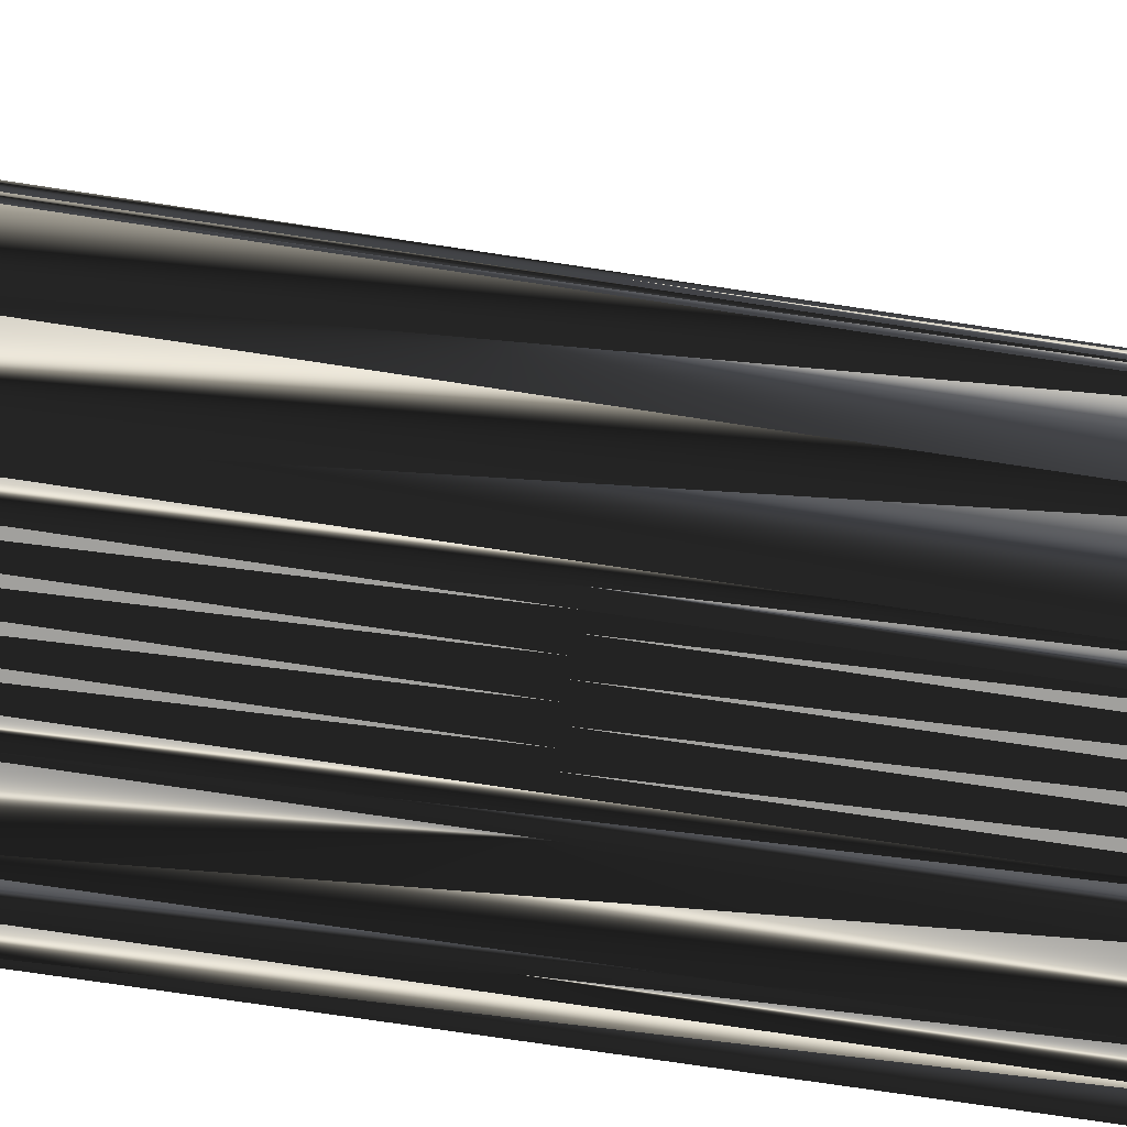
<metadata>
{"format":"obj","ext":"obj","renderer":"f3d","projection":"perspective","resolution":1024,"background":"white","views":[{"elev":-71.9,"azim":81.3,"up":"+Y"}]}
</metadata>
<code>
v 2.356 349.3 0
v 2.356 350.1 0
v 2.356 350.9 0
v 2.356 351.7 0
v 2.356 352.5 0
v 2.356 353.3 0
v 2.356 354.1 0
v 2.356 354.9 0
v 2.356 355.7 0
v 2.356 356.5 0
v 2.356 357.3 0
v 2.356 358.1 0
v 2.356 358.9 0
v 2.356 359.7 0
v 2.356 360.5 0
v 3.156 349.3 0
v 3.156 350.1 0
v 3.156 350.9 0
v 3.156 351.7 0
v 3.156 352.5 0
v 3.156 353.3 0
v 3.156 354.1 0
v 3.156 354.9 0
v 3.156 355.7 0
v 3.156 356.5 0
v 3.156 357.3 0
v 3.156 358.1 0
v 3.156 358.9 0
v 3.156 359.7 0
v 3.156 360.5 0
v 3.956 349.3 0
v 3.956 350.1 0
v 3.956 350.9 0
v 3.956 351.7 0
v 3.956 352.5 0
v 3.956 353.3 0
v 3.956 354.1 0
v 3.956 354.9 0
v 3.956 355.7 0
v 3.956 356.5 0
v 3.956 357.3 0
v 3.956 358.1 0
v 3.956 358.9 0
v 3.956 359.7 0
v 3.956 360.5 0
v 3.956 361.3 0
v 4.756 349.3 0
v 4.756 350.1 0
v 4.756 350.9 0
v 4.756 351.7 0
v 4.756 352.5 0
v 4.756 353.3 0
v 4.756 354.1 0
v 4.756 354.9 0
v 4.756 355.7 0
v 4.756 356.5 0
v 4.756 357.3 0
v 4.756 358.1 0
v 4.756 358.9 0
v 4.756 359.7 0
v 4.756 360.5 0
v 4.756 361.3 0
v 5.556 349.3 0
v 5.556 350.1 0
v 5.556 350.9 0
v 5.556 351.7 0
v 5.556 352.5 0
v 5.556 353.3 0
v 5.556 354.1 0
v 5.556 354.9 0
v 5.556 355.7 0
v 5.556 356.5 0
v 5.556 357.3 0
v 5.556 358.1 0
v 5.556 358.9 0
v 5.556 359.7 0
v 5.556 360.5 0
v 5.556 361.3 0
v 6.356 348.5 0
v 6.356 349.3 0
v 6.356 350.1 0
v 6.356 350.9 0
v 6.356 351.7 0
v 6.356 352.5 0
v 6.356 353.3 0
v 6.356 354.1 0
v 6.356 354.9 0
v 6.356 355.7 0
v 6.356 356.5 0
v 6.356 357.3 0
v 6.356 358.1 0
v 6.356 358.9 0
v 6.356 359.7 0
v 6.356 360.5 0
v 6.356 361.3 0
v 6.356 362.1 0
v 7.156 348.5 0
v 7.156 349.3 0
v 7.156 350.1 0
v 7.156 350.9 0
v 7.156 351.7 0
v 7.156 352.5 0
v 7.156 353.3 0
v 7.156 354.1 0
v 7.156 354.9 0
v 7.156 355.7 0
v 7.156 356.5 0
v 7.156 357.3 0
v 7.156 358.1 0
v 7.156 358.9 0
v 7.156 359.7 0
v 7.156 360.5 0
v 7.156 361.3 0
v 7.156 362.1 0
v 7.956 348.5 0
v 7.956 349.3 0
v 7.956 350.1 0
v 7.956 350.9 0
v 7.956 351.7 0
v 7.956 352.5 0
v 7.956 353.3 0
v 7.956 354.1 0
v 7.956 354.9 0
v 7.956 355.7 0
v 7.956 356.5 0
v 7.956 357.3 0
v 7.956 358.1 0
v 7.956 358.9 0
v 7.956 359.7 0
v 7.956 360.5 0
v 7.956 361.3 0
v 7.956 362.1 0
v 8.756 348.5 0
v 8.756 349.3 0
v 8.756 350.1 0
v 8.756 350.9 0
v 8.756 351.7 0
v 8.756 352.5 0
v 8.756 353.3 0
v 8.756 354.1 0
v 8.756 354.9 0
v 8.756 355.7 0
v 8.756 356.5 0
v 8.756 357.3 0
v 8.756 358.1 0
v 8.756 358.9 0
v 8.756 359.7 0
v 8.756 360.5 0
v 8.756 361.3 0
v 8.756 362.1 0
v 8.756 362.9 0
v 9.556 348.5 0
v 9.556 349.3 0
v 9.556 350.1 0
v 9.556 350.9 0
v 9.556 351.7 0
v 9.556 352.5 0
v 9.556 353.3 0
v 9.556 354.1 0
v 9.556 354.9 0
v 9.556 355.7 0
v 9.556 356.5 0
v 9.556 357.3 0
v 9.556 358.1 0
v 9.556 358.9 0
v 9.556 359.7 0
v 9.556 360.5 0
v 9.556 361.3 0
v 10.36 348.5 0
v 10.36 349.3 0
v 10.36 350.1 0
v 10.36 350.9 0
v 10.36 351.7 0
v 10.36 352.5 0
v 10.36 353.3 0
v 10.36 354.1 0
v 10.36 354.9 0
v 10.36 355.7 0
v 10.36 356.5 0
v 10.36 357.3 0
v 10.36 358.1 0
v 10.36 358.9 0
v 10.36 359.7 0
v 10.36 360.5 0
v 11.16 348.5 0
v 11.16 349.3 0
v 11.16 350.1 0
v 11.16 350.9 0
v 11.16 351.7 0
v 11.16 352.5 0
v 11.16 353.3 0
v 11.16 354.1 0
v 11.16 354.9 0
v 11.16 355.7 0
v 11.16 356.5 0
v 11.16 357.3 0
v 11.16 358.1 0
v 11.16 358.9 0
v 11.96 349.3 0
v 11.96 350.1 0
v 11.96 350.9 0
v 11.96 351.7 0
v 11.96 352.5 0
v 11.96 353.3 0
v 11.96 354.1 0
v 11.96 354.9 0
v 11.96 355.7 0
v 11.96 356.5 0
v 11.96 357.3 0
v 12.76 349.3 0
v 12.76 350.1 0
v 12.76 350.9 0
v 12.76 351.7 0
v 12.76 352.5 0
v 12.76 353.3 0
v 12.76 354.1 0
v 12.76 354.9 0
v 12.76 355.7 0
v 13.56 349.3 0
v 13.56 350.1 0
v 13.56 350.9 0
v 13.56 351.7 0
v 13.56 352.5 0
v 13.56 353.3 0
v 13.56 354.1 0
v 13.56 354.9 0
v 14.36 350.1 0
v 14.36 350.9 0
v 14.36 351.7 0
v 14.36 352.5 0
v 14.36 353.3 0
v 15.16 350.1 0
v 15.16 350.9 0
v 15.16 351.7 0
v 2.356 349.3 30
v 2.356 350.1 30
v 2.356 350.9 30
v 2.356 351.7 30
v 2.356 352.5 30
v 2.356 353.3 30
v 2.356 354.1 30
v 2.356 354.9 30
v 2.356 355.7 30
v 2.356 356.5 30
v 2.356 357.3 30
v 2.356 358.1 30
v 2.356 358.9 30
v 2.356 359.7 30
v 2.356 360.5 30
v 3.156 349.3 30
v 3.156 350.1 30
v 3.156 350.9 30
v 3.156 351.7 30
v 3.156 352.5 30
v 3.156 353.3 30
v 3.156 354.1 30
v 3.156 354.9 30
v 3.156 355.7 30
v 3.156 356.5 30
v 3.156 357.3 30
v 3.156 358.1 30
v 3.156 358.9 30
v 3.156 359.7 30
v 3.156 360.5 30
v 3.956 349.3 30
v 3.956 350.1 30
v 3.956 350.9 30
v 3.956 351.7 30
v 3.956 352.5 30
v 3.956 353.3 30
v 3.956 354.1 30
v 3.956 354.9 30
v 3.956 355.7 30
v 3.956 356.5 30
v 3.956 357.3 30
v 3.956 358.1 30
v 3.956 358.9 30
v 3.956 359.7 30
v 3.956 360.5 30
v 3.956 361.3 30
v 4.756 349.3 30
v 4.756 350.1 30
v 4.756 350.9 30
v 4.756 351.7 30
v 4.756 352.5 30
v 4.756 353.3 30
v 4.756 354.1 30
v 4.756 354.9 30
v 4.756 355.7 30
v 4.756 356.5 30
v 4.756 357.3 30
v 4.756 358.1 30
v 4.756 358.9 30
v 4.756 359.7 30
v 4.756 360.5 30
v 4.756 361.3 30
v 5.556 349.3 30
v 5.556 350.1 30
v 5.556 350.9 30
v 5.556 351.7 30
v 5.556 352.5 30
v 5.556 353.3 30
v 5.556 354.1 30
v 5.556 354.9 30
v 5.556 355.7 30
v 5.556 356.5 30
v 5.556 357.3 30
v 5.556 358.1 30
v 5.556 358.9 30
v 5.556 359.7 30
v 5.556 360.5 30
v 5.556 361.3 30
v 6.356 348.5 30
v 6.356 349.3 30
v 6.356 350.1 30
v 6.356 350.9 30
v 6.356 351.7 30
v 6.356 352.5 30
v 6.356 353.3 30
v 6.356 354.1 30
v 6.356 354.9 30
v 6.356 355.7 30
v 6.356 356.5 30
v 6.356 357.3 30
v 6.356 358.1 30
v 6.356 358.9 30
v 6.356 359.7 30
v 6.356 360.5 30
v 6.356 361.3 30
v 6.356 362.1 30
v 7.156 348.5 30
v 7.156 349.3 30
v 7.156 350.1 30
v 7.156 350.9 30
v 7.156 351.7 30
v 7.156 352.5 30
v 7.156 353.3 30
v 7.156 354.1 30
v 7.156 354.9 30
v 7.156 355.7 30
v 7.156 356.5 30
v 7.156 357.3 30
v 7.156 358.1 30
v 7.156 358.9 30
v 7.156 359.7 30
v 7.156 360.5 30
v 7.156 361.3 30
v 7.156 362.1 30
v 7.956 348.5 30
v 7.956 349.3 30
v 7.956 350.1 30
v 7.956 350.9 30
v 7.956 351.7 30
v 7.956 352.5 30
v 7.956 353.3 30
v 7.956 354.1 30
v 7.956 354.9 30
v 7.956 355.7 30
v 7.956 356.5 30
v 7.956 357.3 30
v 7.956 358.1 30
v 7.956 358.9 30
v 7.956 359.7 30
v 7.956 360.5 30
v 7.956 361.3 30
v 7.956 362.1 30
v 8.756 348.5 30
v 8.756 349.3 30
v 8.756 350.1 30
v 8.756 350.9 30
v 8.756 351.7 30
v 8.756 352.5 30
v 8.756 353.3 30
v 8.756 354.1 30
v 8.756 354.9 30
v 8.756 355.7 30
v 8.756 356.5 30
v 8.756 357.3 30
v 8.756 358.1 30
v 8.756 358.9 30
v 8.756 359.7 30
v 8.756 360.5 30
v 8.756 361.3 30
v 8.756 362.1 30
v 8.756 362.9 30
v 9.556 348.5 30
v 9.556 349.3 30
v 9.556 350.1 30
v 9.556 350.9 30
v 9.556 351.7 30
v 9.556 352.5 30
v 9.556 353.3 30
v 9.556 354.1 30
v 9.556 354.9 30
v 9.556 355.7 30
v 9.556 356.5 30
v 9.556 357.3 30
v 9.556 358.1 30
v 9.556 358.9 30
v 9.556 359.7 30
v 9.556 360.5 30
v 9.556 361.3 30
v 10.36 348.5 30
v 10.36 349.3 30
v 10.36 350.1 30
v 10.36 350.9 30
v 10.36 351.7 30
v 10.36 352.5 30
v 10.36 353.3 30
v 10.36 354.1 30
v 10.36 354.9 30
v 10.36 355.7 30
v 10.36 356.5 30
v 10.36 357.3 30
v 10.36 358.1 30
v 10.36 358.9 30
v 10.36 359.7 30
v 10.36 360.5 30
v 11.16 348.5 30
v 11.16 349.3 30
v 11.16 350.1 30
v 11.16 350.9 30
v 11.16 351.7 30
v 11.16 352.5 30
v 11.16 353.3 30
v 11.16 354.1 30
v 11.16 354.9 30
v 11.16 355.7 30
v 11.16 356.5 30
v 11.16 357.3 30
v 11.16 358.1 30
v 11.16 358.9 30
v 11.96 349.3 30
v 11.96 350.1 30
v 11.96 350.9 30
v 11.96 351.7 30
v 11.96 352.5 30
v 11.96 353.3 30
v 11.96 354.1 30
v 11.96 354.9 30
v 11.96 355.7 30
v 11.96 356.5 30
v 11.96 357.3 30
v 12.76 349.3 30
v 12.76 350.1 30
v 12.76 350.9 30
v 12.76 351.7 30
v 12.76 352.5 30
v 12.76 353.3 30
v 12.76 354.1 30
v 12.76 354.9 30
v 12.76 355.7 30
v 13.56 349.3 30
v 13.56 350.1 30
v 13.56 350.9 30
v 13.56 351.7 30
v 13.56 352.5 30
v 13.56 353.3 30
v 13.56 354.1 30
v 13.56 354.9 30
v 14.36 350.1 30
v 14.36 350.9 30
v 14.36 351.7 30
v 14.36 352.5 30
v 14.36 353.3 30
v 15.16 350.1 30
v 15.16 350.9 30
v 15.16 351.7 30
f 50 51 35
f 18 4 3
f 33 34 19
f 33 19 18
f 20 34 35
f 22 36 37
f 39 25 24
f 13 28 14
f 55 54 70
f 7 22 8
f 100 83 82
f 28 29 14
f 71 72 56
f 17 16 31
f 86 87 70
f 184 168 167
f 66 83 67
f 65 82 66
f 143 161 162
f 100 118 101
f 206 205 216
f 99 81 98
f 217 207 206
f 47 79 63
f 65 81 82
f 63 80 64
f 17 32 18
f 120 103 102
f 79 80 63
f 115 116 98
f 122 121 139
f 69 54 53
f 127 144 145
f 103 85 102
f 196 181 180
f 70 69 86
f 84 85 68
f 53 38 37
f 8 22 23
f 89 107 90
f 55 40 39
f 11 26 12
f 14 29 15
f 77 94 78
f 57 42 41
f 95 113 96
f 96 114 151
f 113 114 96
f 76 77 61
f 130 147 148
f 62 96 46
f 112 95 94
f 91 109 92
f 90 107 108
f 74 91 75
f 143 144 126
f 146 129 128
f 125 108 107
f 138 137 156
f 145 163 164
f 95 112 113
f 113 130 131
f 131 132 114
f 166 182 183
f 148 149 131
f 132 150 151
f 207 218 208
f 164 181 165
f 94 111 112
f 164 180 181
f 165 182 166
f 192 191 204
f 149 168 150
f 180 164 163
f 158 140 139
f 195 196 180
f 206 216 217
f 207 195 194
f 192 193 177
f 160 177 161
f 158 174 175
f 230 229 234
f 142 161 143
f 72 88 89
f 175 159 158
f 158 139 157
f 161 177 178
f 159 140 158
f 190 174 189
f 187 171 186
f 173 188 189
f 187 199 200
f 224 223 230
f 185 219 210
f 212 220 221
f 220 227 221
f 3 17 18
f 2 16 17
f 33 32 48
f 2 1 16
f 3 2 17
f 19 5 4
f 20 5 19
f 19 4 18
f 48 49 33
f 36 35 51
f 33 49 34
f 6 20 21
f 1 79 16
f 18 32 33
f 16 79 31
f 65 49 64
f 17 31 32
f 64 48 63
f 32 31 47
f 47 31 79
f 79 97 80
f 64 80 81
f 98 80 97
f 81 80 98
f 98 97 115
f 98 116 99
f 99 82 81
f 64 81 65
f 49 50 34
f 101 84 83
f 83 66 82
f 101 83 100
f 100 82 99
f 32 47 48
f 48 47 63
f 48 64 49
f 50 65 66
f 49 65 50
f 51 66 67
f 53 52 68
f 84 67 83
f 101 102 84
f 84 68 67
f 101 119 102
f 123 122 140
f 120 121 103
f 85 86 69
f 100 99 117
f 121 138 139
f 105 123 106
f 87 105 88
f 104 122 105
f 108 125 126
f 104 103 121
f 122 139 140
f 70 54 69
f 69 68 85
f 84 102 85
f 86 103 104
f 85 103 86
f 87 104 105
f 37 52 53
f 9 24 10
f 37 36 52
f 53 68 69
f 34 50 35
f 35 36 21
f 50 66 51
f 52 67 68
f 36 51 52
f 52 51 67
f 20 6 5
f 21 7 6
f 19 34 20
f 20 35 21
f 7 21 22
f 22 21 36
f 9 8 23
f 23 22 37
f 39 40 25
f 38 23 37
f 9 23 24
f 11 10 25
f 23 38 24
f 71 56 55
f 24 38 39
f 39 38 54
f 55 39 54
f 54 38 53
f 41 42 27
f 56 40 55
f 56 41 40
f 12 26 27
f 56 57 41
f 25 26 11
f 56 72 57
f 59 74 75
f 40 41 26
f 25 10 24
f 25 40 26
f 26 41 27
f 57 58 42
f 46 45 61
f 12 27 13
f 13 27 28
f 27 42 28
f 74 59 58
f 45 44 60
f 29 30 15
f 30 45 46
f 30 29 44
f 15 30 46
f 29 28 43
f 95 96 78
f 59 44 43
f 76 75 92
f 45 60 61
f 111 94 93
f 28 42 43
f 43 42 58
f 45 30 44
f 44 29 43
f 57 73 58
f 59 75 60
f 60 44 59
f 59 43 58
f 61 60 76
f 76 60 75
f 46 61 62
f 62 61 77
f 76 93 77
f 77 78 62
f 95 78 94
f 94 77 93
f 62 78 96
f 93 92 110
f 112 130 113
f 113 131 114
f 114 132 151
f 127 126 144
f 92 93 76
f 129 112 111
f 126 109 108
f 93 110 111
f 128 110 127
f 89 88 106
f 143 125 142
f 110 92 109
f 90 91 74
f 58 73 74
f 109 91 108
f 74 73 90
f 90 73 89
f 90 108 91
f 91 92 75
f 89 73 72
f 71 55 70
f 71 88 72
f 72 73 57
f 71 70 87
f 89 106 107
f 86 104 87
f 87 88 71
f 88 105 106
f 123 105 122
f 140 141 123
f 123 141 124
f 140 159 141
f 141 142 124
f 141 159 160
f 125 143 126
f 142 141 160
f 160 159 176
f 142 160 161
f 177 160 176
f 195 207 208
f 178 162 161
f 143 162 144
f 109 127 110
f 144 163 145
f 146 164 165
f 144 162 163
f 179 162 178
f 107 106 124
f 124 106 123
f 107 124 125
f 125 124 142
f 109 126 127
f 110 128 111
f 127 145 128
f 146 145 164
f 128 145 146
f 148 166 167
f 148 131 130
f 129 111 128
f 112 129 130
f 130 129 147
f 132 131 149
f 182 198 183
f 148 147 166
f 149 150 132
f 168 149 167
f 167 149 148
f 151 150 168
f 183 167 166
f 129 146 147
f 147 146 165
f 147 165 166
f 182 165 181
f 181 197 182
f 167 183 184
f 163 162 179
f 206 194 193
f 163 179 180
f 209 196 208
f 182 197 198
f 209 197 196
f 151 168 184
f 209 226 198
f 198 184 183
f 180 179 195
f 194 179 178
f 195 208 196
f 196 197 181
f 218 226 209
f 209 198 197
f 195 179 194
f 194 178 193
f 194 206 207
f 234 231 230
f 225 224 231
f 218 209 208
f 226 217 225
f 159 175 176
f 184 198 226
f 176 192 177
f 177 193 178
f 193 205 206
f 192 205 193
f 226 218 217
f 217 218 207
f 214 203 213
f 191 192 176
f 191 203 204
f 205 215 216
f 223 214 222
f 216 224 225
f 215 224 216
f 216 225 217
f 215 223 224
f 224 230 231
f 231 226 225
f 202 203 190
f 223 229 230
f 223 222 229
f 229 228 233
f 213 212 221
f 222 228 229
f 213 221 222
f 222 221 228
f 234 229 233
f 233 228 232
f 201 211 212
f 157 173 174
f 213 203 202
f 201 189 188
f 222 214 213
f 211 201 200
f 214 204 203
f 202 190 189
f 215 205 204
f 204 205 192
f 223 215 214
f 214 215 204
f 158 157 174
f 175 191 176
f 203 191 190
f 190 191 175
f 102 119 120
f 137 119 136
f 122 104 121
f 121 120 138
f 120 119 137
f 138 157 139
f 118 100 117
f 210 199 185
f 138 120 137
f 137 136 155
f 157 138 156
f 185 170 169
f 157 156 173
f 154 155 136
f 173 189 174
f 174 190 175
f 170 171 154
f 188 200 201
f 171 172 155
f 99 116 117
f 172 156 155
f 155 156 137
f 116 133 134
f 101 118 119
f 117 135 118
f 118 136 119
f 154 136 135
f 135 136 118
f 115 133 116
f 116 134 117
f 152 153 134
f 117 134 135
f 133 152 134
f 134 153 135
f 135 153 154
f 152 169 153
f 153 169 170
f 186 171 170
f 170 154 153
f 199 187 186
f 186 170 185
f 200 188 187
f 156 172 173
f 187 188 172
f 171 155 154
f 171 187 172
f 172 188 173
f 212 202 201
f 201 202 189
f 200 210 211
f 211 210 219
f 213 202 212
f 212 211 220
f 232 228 227
f 227 228 221
f 186 185 199
f 199 210 200
f 219 232 227
f 211 219 220
f 220 219 227
f 285 284 269
f 238 252 237
f 268 267 253
f 253 267 252
f 268 254 269
f 270 256 271
f 259 273 258
f 262 247 248
f 288 289 304
f 256 241 242
f 317 334 316
f 263 262 248
f 306 305 290
f 250 251 265
f 321 320 304
f 402 418 401
f 317 300 301
f 316 299 300
f 395 377 396
f 352 334 335
f 439 440 450
f 315 333 332
f 441 451 440
f 313 281 297
f 315 299 316
f 314 297 298
f 266 251 252
f 337 354 336
f 314 313 297
f 350 349 332
f 355 356 373
f 288 303 287
f 378 361 379
f 319 337 336
f 415 430 414
f 303 304 320
f 319 318 302
f 272 287 271
f 256 242 257
f 341 323 324
f 274 289 273
f 260 245 246
f 263 248 249
f 328 311 312
f 276 291 275
f 347 329 330
f 348 330 385
f 348 347 330
f 311 310 295
f 381 364 382
f 330 296 280
f 329 346 328
f 343 325 326
f 341 324 342
f 325 308 309
f 378 377 360
f 363 380 362
f 342 359 341
f 371 372 390
f 397 379 398
f 346 329 347
f 364 347 365
f 366 365 348
f 416 400 417
f 383 382 365
f 384 366 385
f 452 441 442
f 415 398 399
f 345 328 346
f 414 398 415
f 416 399 400
f 425 426 438
f 402 383 384
f 398 414 397
f 374 392 373
f 430 429 414
f 450 440 451
f 429 441 428
f 427 426 411
f 411 394 395
f 408 392 409
f 463 464 468
f 395 376 377
f 322 306 323
f 393 409 392
f 373 392 391
f 411 395 412
f 374 393 392
f 408 424 423
f 405 421 420
f 422 407 423
f 433 421 434
f 457 458 464
f 453 419 444
f 454 446 455
f 461 454 455
f 251 237 252
f 250 236 251
f 266 267 282
f 235 236 250
f 236 237 251
f 239 253 238
f 239 254 253
f 238 253 252
f 283 282 267
f 269 270 285
f 283 267 268
f 254 240 255
f 313 235 250
f 266 252 267
f 313 250 265
f 283 299 298
f 265 251 266
f 282 298 297
f 265 266 281
f 265 281 313
f 331 313 314
f 314 298 315
f 314 332 331
f 314 315 332
f 331 332 349
f 350 332 333
f 316 333 315
f 315 298 299
f 284 283 268
f 318 335 317
f 300 317 316
f 317 335 334
f 316 334 333
f 281 266 282
f 281 282 297
f 298 282 283
f 299 284 300
f 299 283 284
f 300 285 301
f 286 287 302
f 301 318 317
f 336 335 318
f 302 318 301
f 353 335 336
f 356 357 374
f 355 354 337
f 320 319 303
f 333 334 351
f 372 355 373
f 357 339 340
f 339 321 322
f 356 338 339
f 359 342 360
f 337 338 355
f 373 356 374
f 288 304 303
f 302 303 319
f 336 318 319
f 337 320 338
f 337 319 320
f 338 321 339
f 286 271 287
f 258 243 244
f 270 271 286
f 302 287 303
f 284 268 269
f 270 269 255
f 300 284 285
f 301 286 302
f 285 270 286
f 285 286 301
f 240 254 239
f 241 255 240
f 268 253 254
f 269 254 255
f 255 241 256
f 255 256 270
f 242 243 257
f 256 257 271
f 274 273 259
f 257 272 271
f 257 243 258
f 244 245 259
f 272 257 258
f 290 305 289
f 272 258 273
f 272 273 288
f 273 289 288
f 272 288 287
f 276 275 261
f 274 290 289
f 275 290 274
f 260 246 261
f 291 290 275
f 260 259 245
f 306 290 291
f 308 293 309
f 275 274 260
f 244 259 258
f 274 259 260
f 275 260 261
f 292 291 276
f 279 280 295
f 261 246 247
f 261 247 262
f 276 261 262
f 293 308 292
f 278 279 294
f 264 263 249
f 279 264 280
f 263 264 278
f 264 249 280
f 262 263 277
f 330 329 312
f 278 293 277
f 309 310 326
f 294 279 295
f 328 345 327
f 276 262 277
f 276 277 292
f 264 279 278
f 263 278 277
f 307 291 292
f 309 293 294
f 278 294 293
f 277 293 292
f 294 295 310
f 294 310 309
f 295 280 296
f 295 296 311
f 327 310 311
f 312 311 296
f 312 329 328
f 311 328 327
f 312 296 330
f 326 327 344
f 364 346 347
f 365 347 348
f 366 348 385
f 360 361 378
f 327 326 310
f 346 363 345
f 343 360 342
f 344 327 345
f 344 362 361
f 322 323 340
f 359 377 376
f 326 344 343
f 325 324 308
f 307 292 308
f 325 343 342
f 307 308 324
f 307 324 323
f 342 324 325
f 326 325 309
f 307 323 306
f 289 305 304
f 322 305 306
f 307 306 291
f 304 305 321
f 340 323 341
f 338 320 321
f 322 321 305
f 339 322 340
f 339 357 356
f 375 374 357
f 375 357 358
f 393 374 375
f 376 375 358
f 393 375 394
f 377 359 360
f 375 376 394
f 393 394 410
f 394 376 395
f 394 411 410
f 441 429 442
f 396 412 395
f 396 377 378
f 361 343 344
f 397 378 379
f 398 380 399
f 396 378 397
f 396 413 412
f 340 341 358
f 340 358 357
f 358 341 359
f 358 359 376
f 360 343 361
f 362 344 345
f 379 361 362
f 379 380 398
f 379 362 380
f 400 382 401
f 365 382 364
f 345 363 362
f 363 346 364
f 363 364 381
f 365 366 383
f 432 416 417
f 381 382 400
f 384 383 366
f 383 402 401
f 383 401 382
f 384 385 402
f 401 417 400
f 380 363 381
f 380 381 399
f 399 381 400
f 399 416 415
f 431 415 416
f 417 401 418
f 396 397 413
f 428 440 427
f 413 397 414
f 430 443 442
f 431 416 432
f 431 443 430
f 402 385 418
f 460 443 432
f 418 432 417
f 413 414 429
f 413 428 412
f 442 429 430
f 431 430 415
f 460 452 443
f 432 443 431
f 413 429 428
f 412 428 427
f 440 428 441
f 465 468 464
f 458 459 465
f 443 452 442
f 451 460 459
f 409 393 410
f 432 418 460
f 426 410 411
f 427 411 412
f 439 427 440
f 439 426 427
f 452 460 451
f 452 451 441
f 437 448 447
f 426 425 410
f 437 425 438
f 449 439 450
f 448 457 456
f 458 450 459
f 458 449 450
f 459 450 451
f 457 449 458
f 464 458 465
f 460 465 459
f 437 436 424
f 463 457 464
f 456 457 463
f 462 463 467
f 446 447 455
f 462 456 463
f 455 447 456
f 455 456 462
f 463 468 467
f 462 467 466
f 445 435 446
f 407 391 408
f 437 447 436
f 423 435 422
f 448 456 447
f 435 445 434
f 438 448 437
f 424 436 423
f 439 449 438
f 439 438 426
f 449 457 448
f 449 448 438
f 391 392 408
f 425 409 410
f 425 437 424
f 425 424 409
f 353 336 354
f 353 371 370
f 338 356 355
f 354 355 372
f 353 354 371
f 391 372 373
f 334 352 351
f 433 444 419
f 354 372 371
f 370 371 389
f 372 391 390
f 404 419 403
f 390 391 407
f 389 388 370
f 423 407 408
f 424 408 409
f 405 404 388
f 434 422 435
f 406 405 389
f 350 333 351
f 390 406 389
f 390 389 371
f 367 350 368
f 352 335 353
f 369 351 352
f 370 352 353
f 370 388 369
f 370 369 352
f 367 349 350
f 368 350 351
f 387 386 368
f 368 351 369
f 386 367 368
f 387 368 369
f 387 369 388
f 403 386 387
f 403 387 404
f 405 420 404
f 388 404 387
f 421 433 420
f 404 420 419
f 422 434 421
f 406 390 407
f 422 421 406
f 389 405 388
f 421 405 406
f 422 406 407
f 436 446 435
f 436 435 423
f 444 434 445
f 444 445 453
f 436 447 446
f 445 446 454
f 462 466 461
f 462 461 455
f 419 420 433
f 444 433 434
f 466 453 461
f 453 445 454
f 453 454 461
f 1 235 16
f 16 250 235
f 16 250 31
f 31 265 250
f 31 265 79
f 79 313 265
f 79 313 97
f 97 331 313
f 97 331 115
f 115 349 331
f 115 349 133
f 133 367 349
f 133 367 152
f 152 386 367
f 152 386 169
f 169 403 386
f 169 403 185
f 185 419 403
f 185 419 219
f 219 453 419
f 219 453 232
f 232 466 453
f 232 466 233
f 233 467 466
f 233 467 234
f 234 468 467
f 234 468 231
f 231 465 468
f 231 465 226
f 226 460 465
f 226 460 209
f 209 443 460
f 209 443 198
f 198 432 443
f 198 432 184
f 184 418 432
f 184 418 151
f 151 385 418
f 151 385 96
f 96 330 385
f 96 330 46
f 46 280 330
f 46 280 15
f 15 249 280
f 15 249 14
f 14 248 249
f 14 248 13
f 13 247 248
f 13 247 12
f 12 246 247
f 12 246 11
f 11 245 246
f 11 245 10
f 10 244 245
f 10 244 9
f 9 243 244
f 9 243 8
f 8 242 243
f 8 242 7
f 7 241 242
f 7 241 6
f 6 240 241
f 6 240 5
f 5 239 240
f 5 239 4
f 4 238 239
f 4 238 3
f 3 237 238
f 3 237 2
f 2 236 237
f 2 236 1
f 1 235 236

</code>
